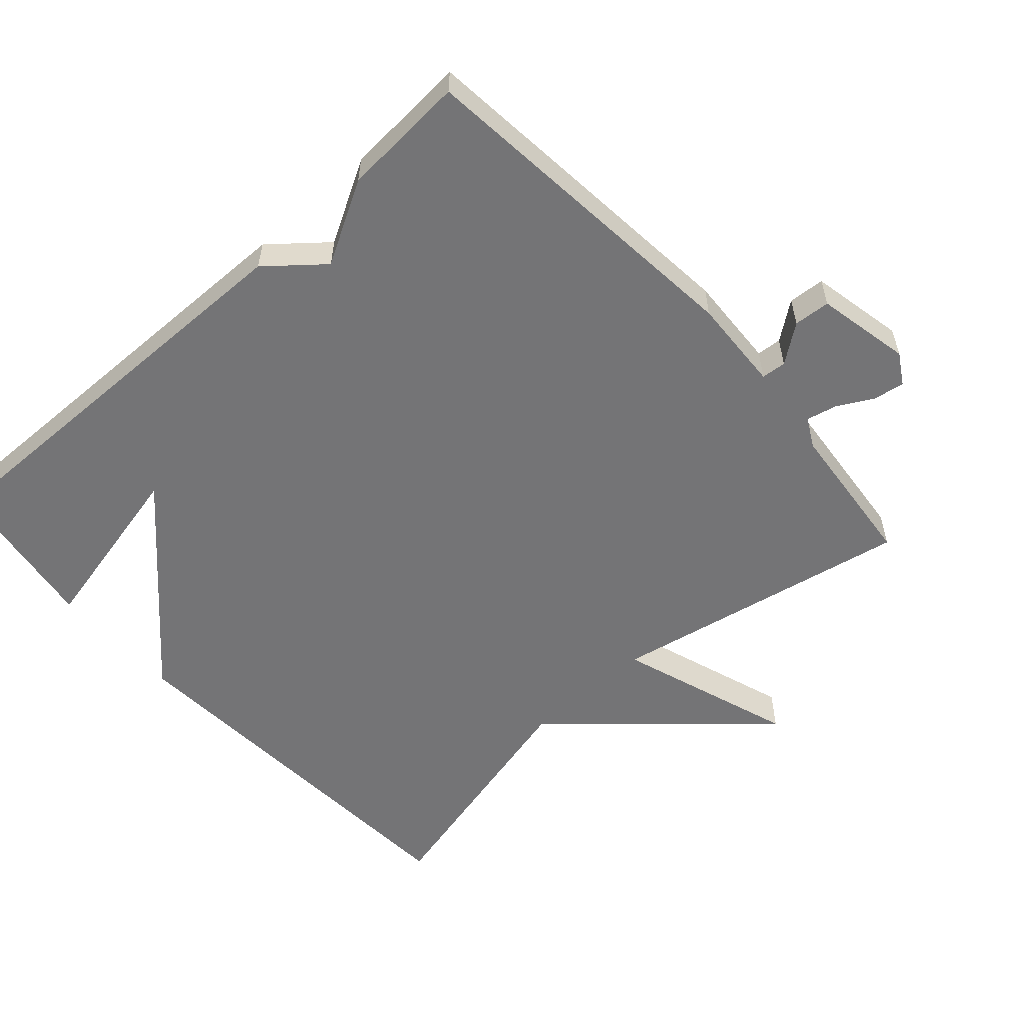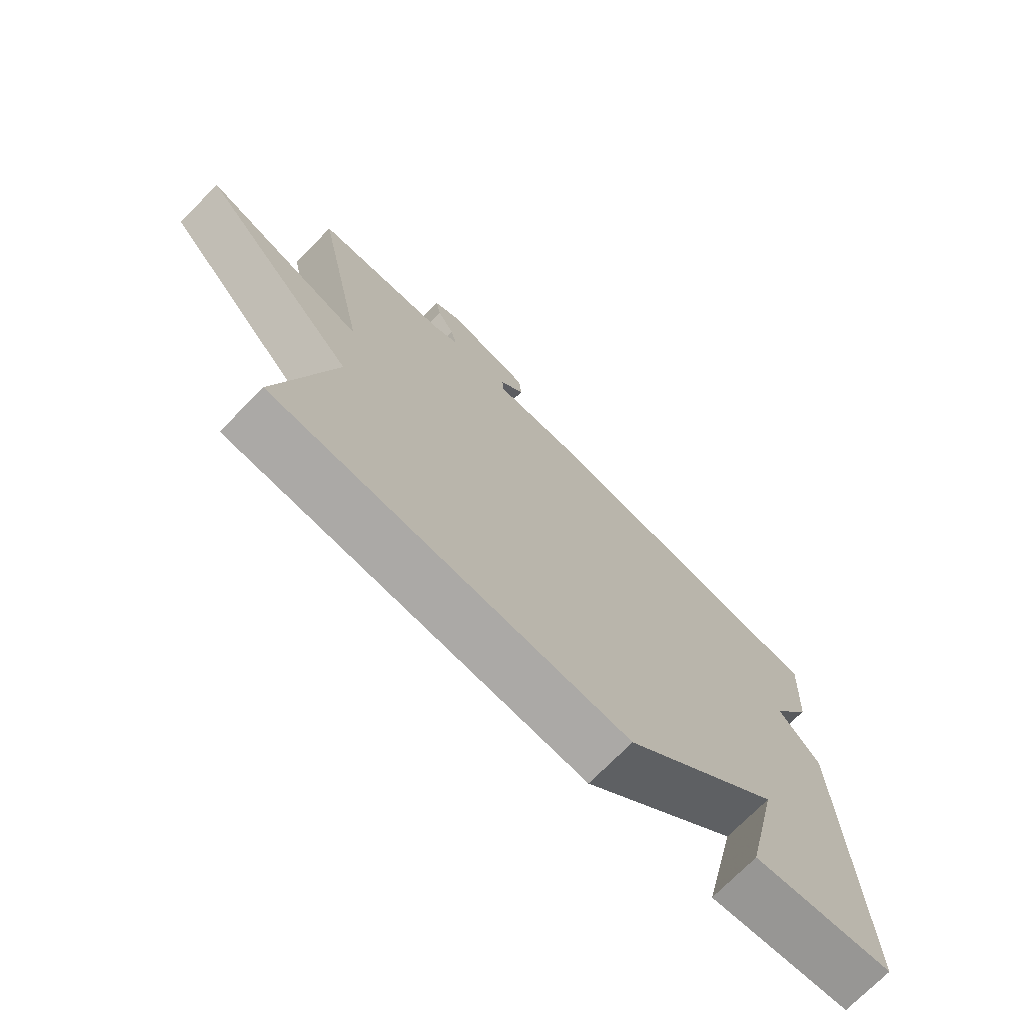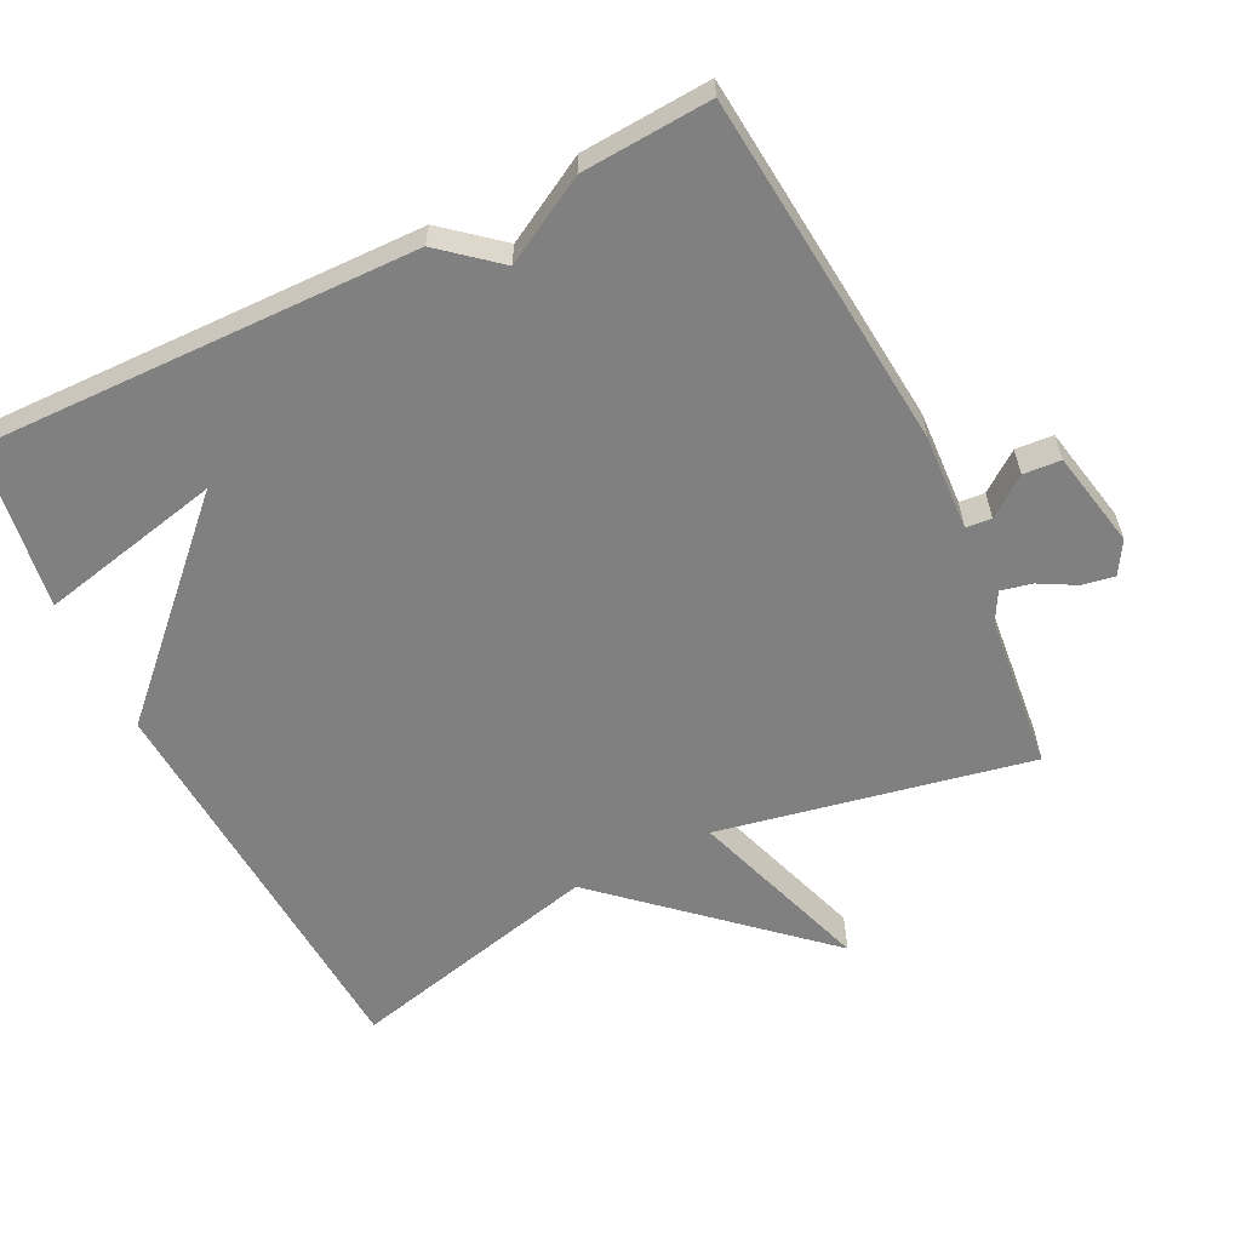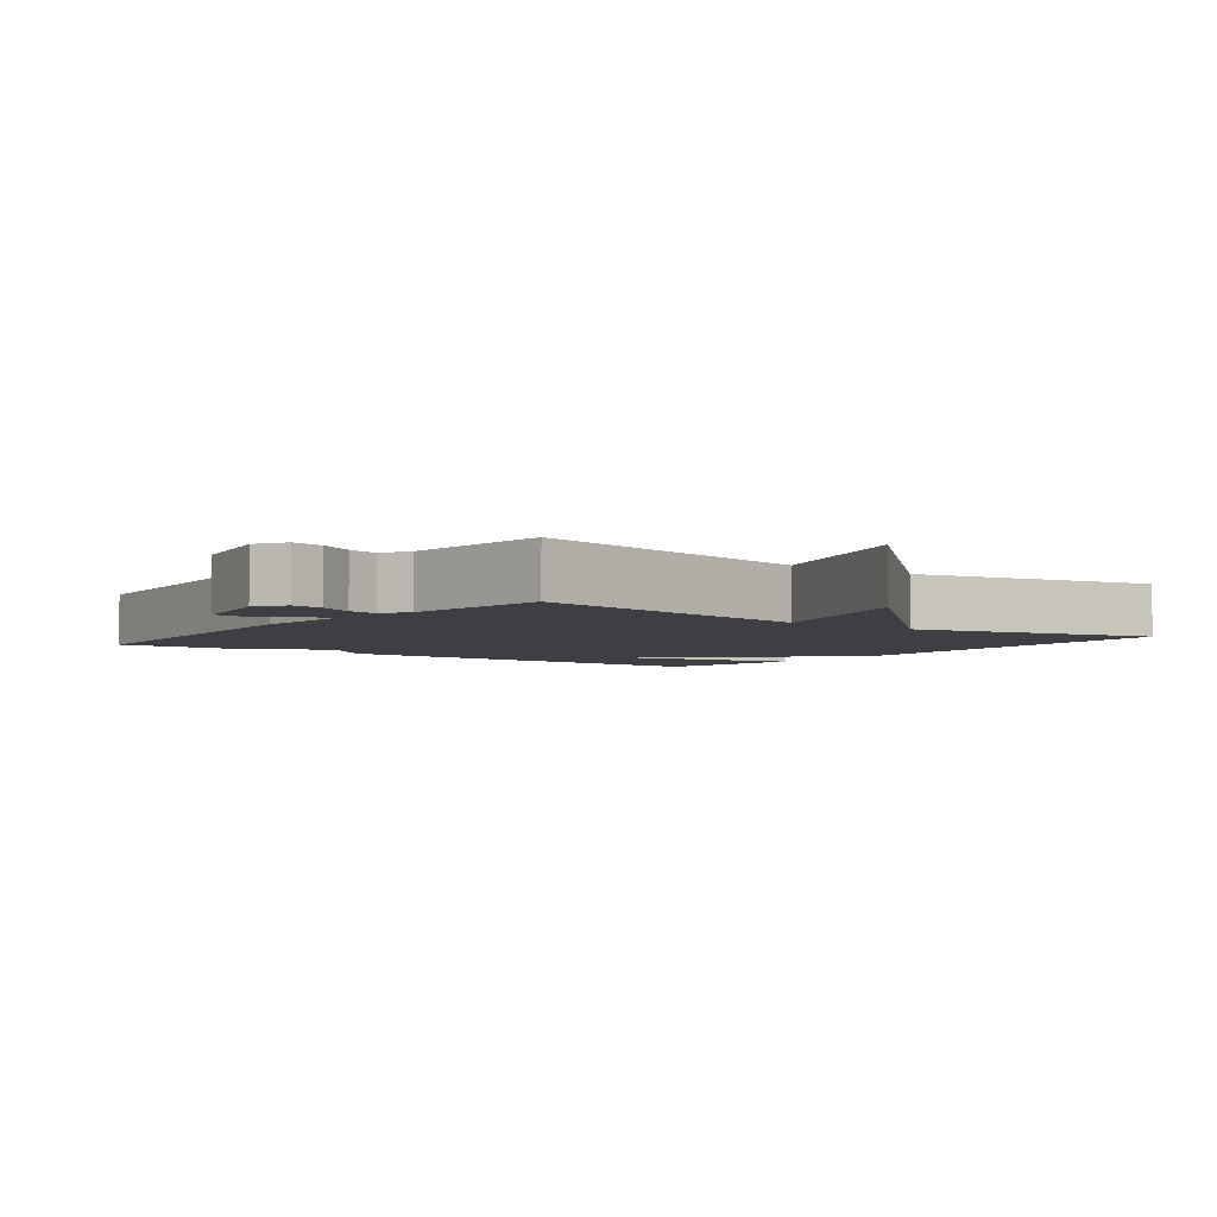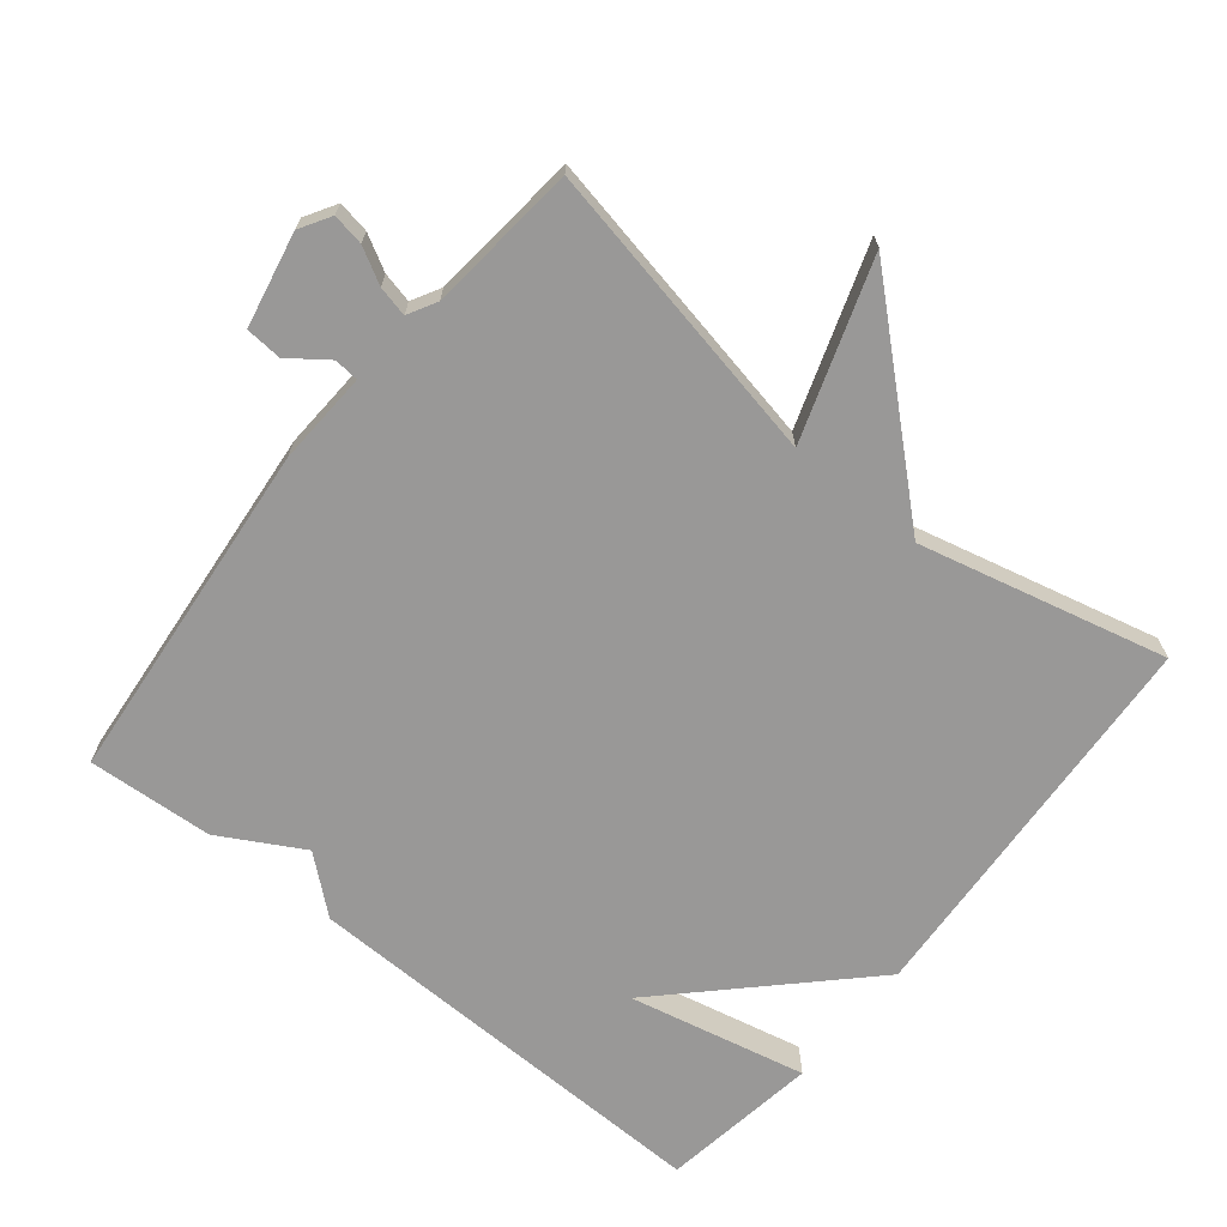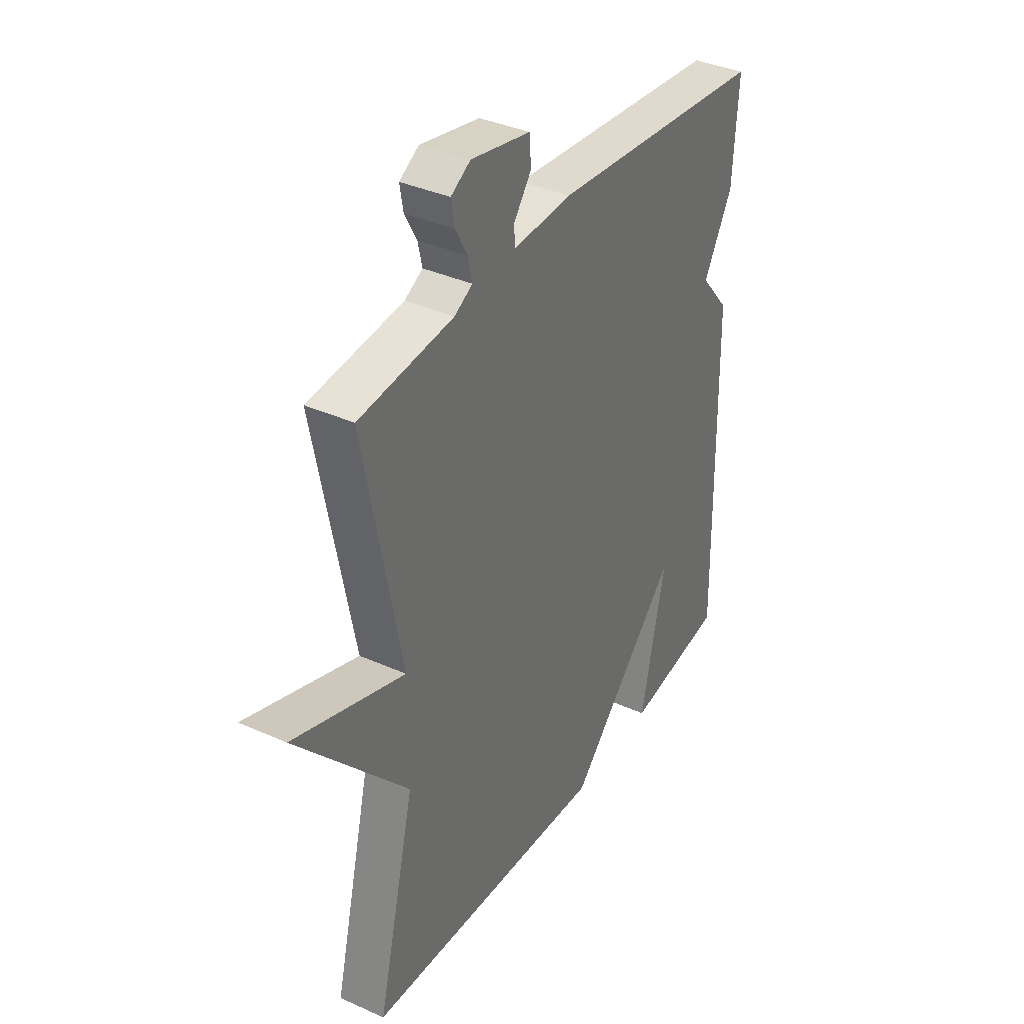
<metadata>
{"format":"obj","ext":"obj","renderer":"f3d","projection":"perspective","resolution":1024,"background":"white","views":[{"elev":-56.3,"azim":-48.0,"up":"+Y"},{"elev":-73.5,"azim":135.4,"up":"+Z"},{"elev":-60.0,"azim":-63.7,"up":"+Y"},{"elev":-4.2,"azim":52.4,"up":"+Y"},{"elev":-68.7,"azim":51.0,"up":"+Y"},{"elev":37.1,"azim":120.1,"up":"+Z"}]}
</metadata>
<code>
v 0.5 0.07 -0.5
v -0.07 0.07 -0.535
v -0.327 0.07 -0.276
v -0.27 0.07 -0.535
v -0.5 0.07 -0.5
v -0.488 0.07 0.117
v -0.421 0.07 0.197
v -0.488 0.07 0.317
v -0.5 0.07 0.5
v 0.002 0.07 0.548
v 0.138 0.07 0.541
v 0.141 0.07 0.577
v 0.1 0.07 0.632
v 0.104 0.07 0.685
v 0.241 0.07 0.713
v 0.286 0.07 0.686
v 0.278 0.07 0.64
v 0.25 0.07 0.589
v 0.24 0.07 0.545
v 0.282 0.07 0.522
v 0.5 0.07 0.5
v 0.413 0.07 0.06
v 0.671 0.07 0.147
v 0.413 0.07 -0.14
v 0.5 0 -0.5
v -0.07 0 -0.535
v -0.327 0 -0.276
v -0.27 0 -0.535
v -0.5 0 -0.5
v -0.488 0 0.117
v -0.421 0 0.197
v -0.488 0 0.317
v -0.5 0 0.5
v 0.002 0 0.548
v 0.138 0 0.541
v 0.141 0 0.577
v 0.1 0 0.632
v 0.104 0 0.685
v 0.241 0 0.713
v 0.286 0 0.686
v 0.278 0 0.64
v 0.25 0 0.589
v 0.24 0 0.545
v 0.282 0 0.522
v 0.5 0 0.5
v 0.413 0 0.06
v 0.671 0 0.147
v 0.413 0 -0.14
f 22 23 24
f 20 21 22
f 19 20 22 24
f 16 17 18
f 15 16 18
f 14 15 18
f 13 14 18
f 12 13 18
f 11 12 18 19
f 9 10 11
f 8 9 11
f 7 8 11
f 1 2 3
f 24 1 3
f 19 24 3
f 11 19 3
f 7 11 3
f 3 4 5 6
f 3 6 7
f 48 47 46
f 46 45 44
f 48 46 44 43
f 42 41 40
f 42 40 39
f 42 39 38
f 42 38 37
f 42 37 36
f 43 42 36 35
f 35 34 33
f 35 33 32
f 35 32 31
f 27 26 25
f 27 25 48
f 27 48 43
f 27 43 35
f 27 35 31
f 30 29 28 27
f 31 30 27
f 1 25 26 2
f 2 26 27 3
f 3 27 28 4
f 4 28 29 5
f 5 29 30 6
f 6 30 31 7
f 7 31 32 8
f 8 32 33 9
f 9 33 34 10
f 10 34 35 11
f 11 35 36 12
f 12 36 37 13
f 13 37 38 14
f 14 38 39 15
f 15 39 40 16
f 16 40 41 17
f 17 41 42 18
f 18 42 43 19
f 19 43 44 20
f 20 44 45 21
f 21 45 46 22
f 22 46 47 23
f 23 47 48 24
f 24 48 25 1

</code>
